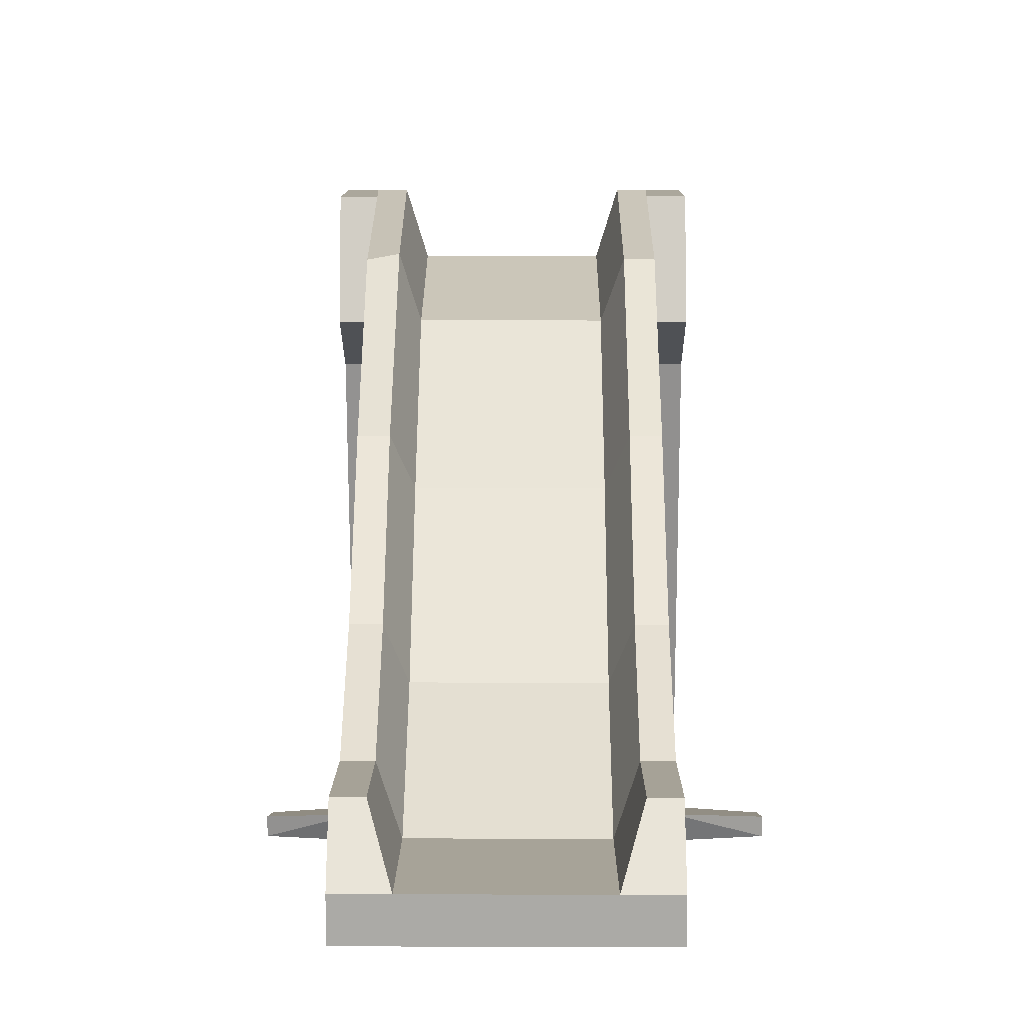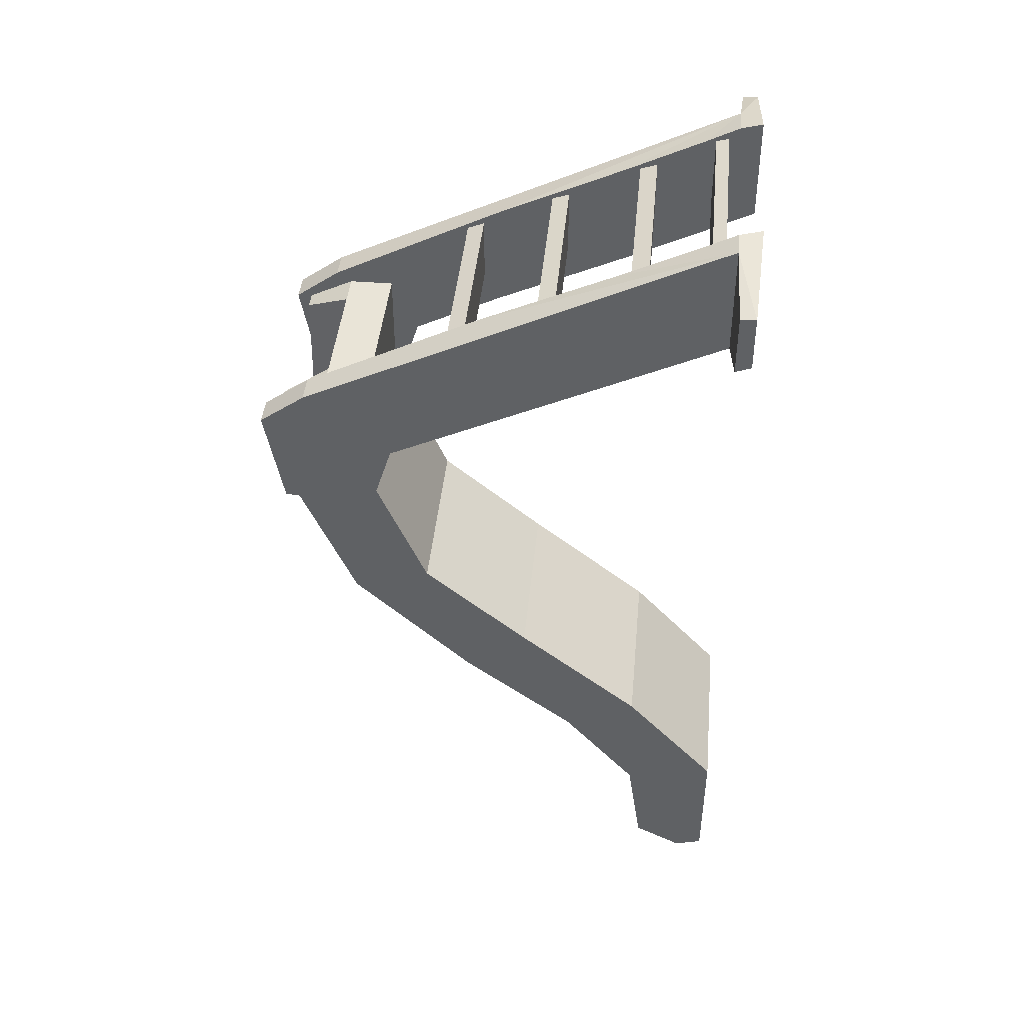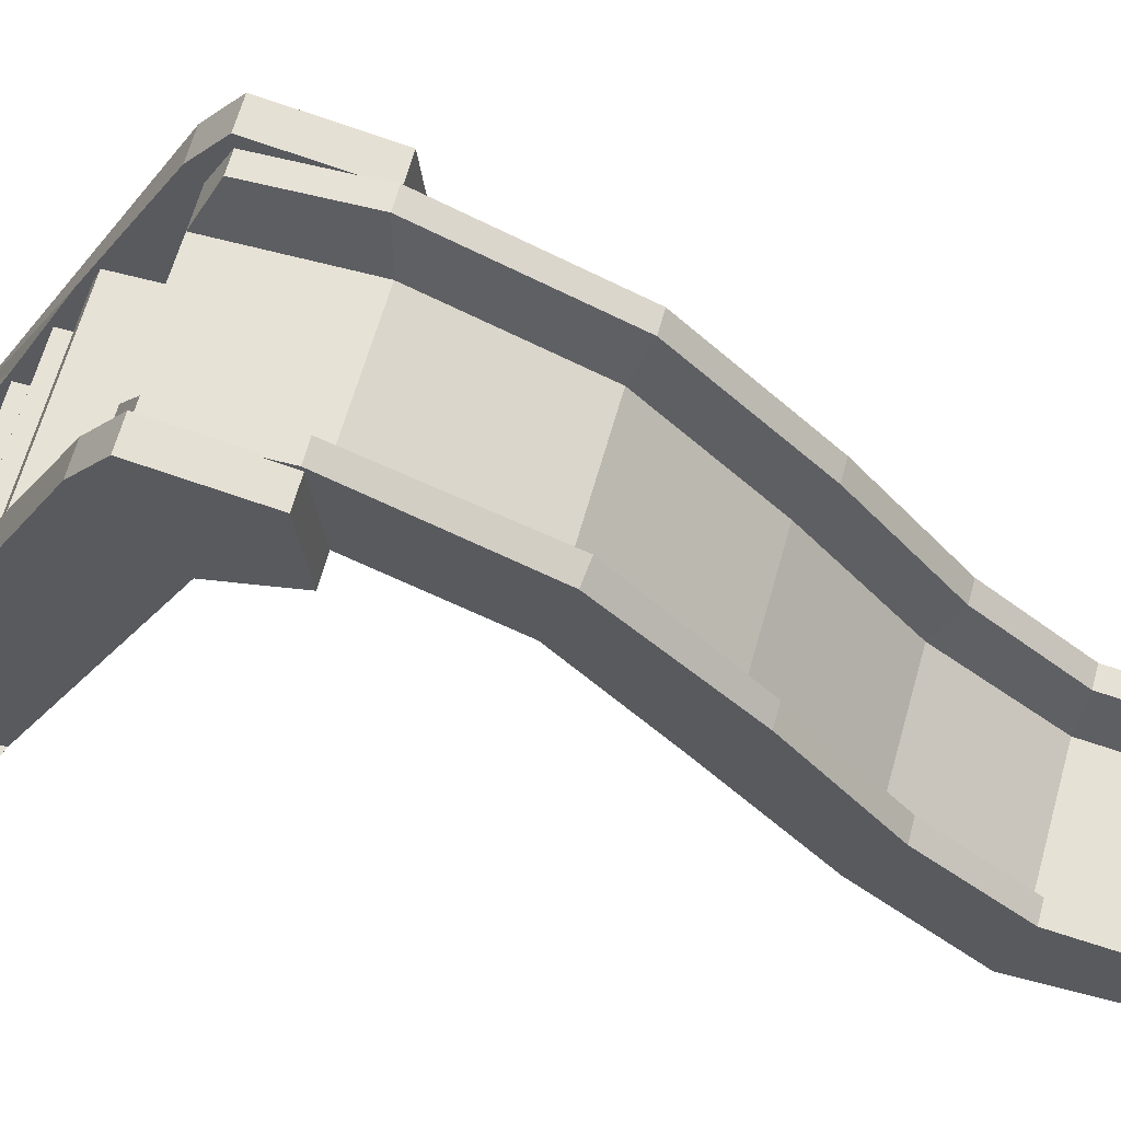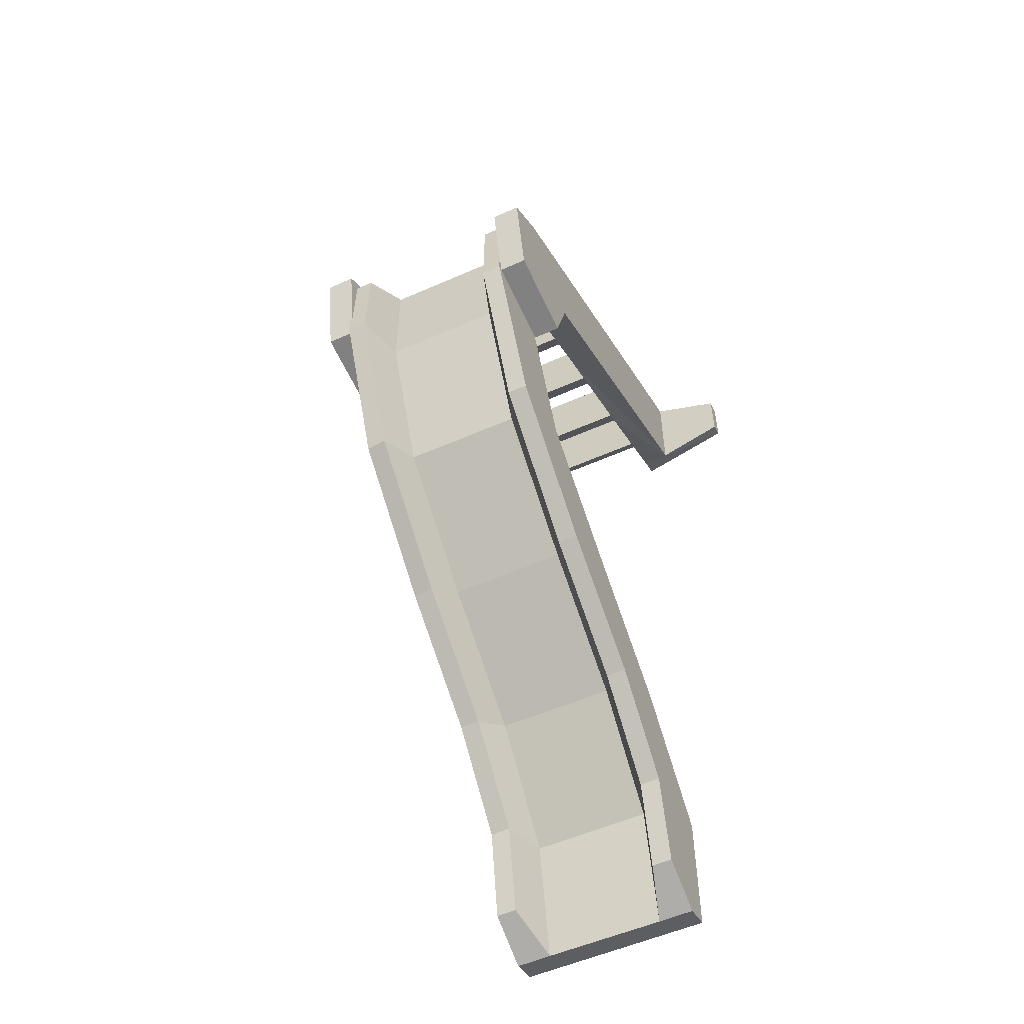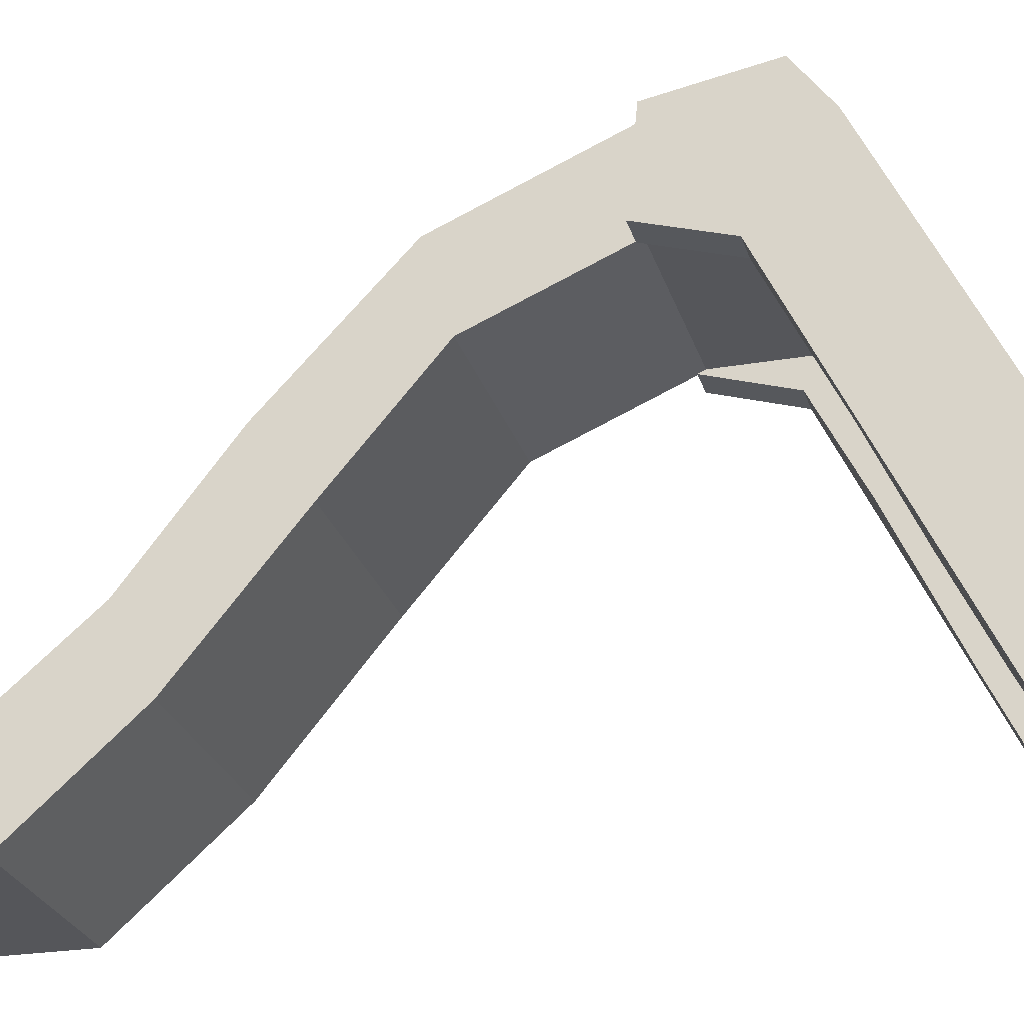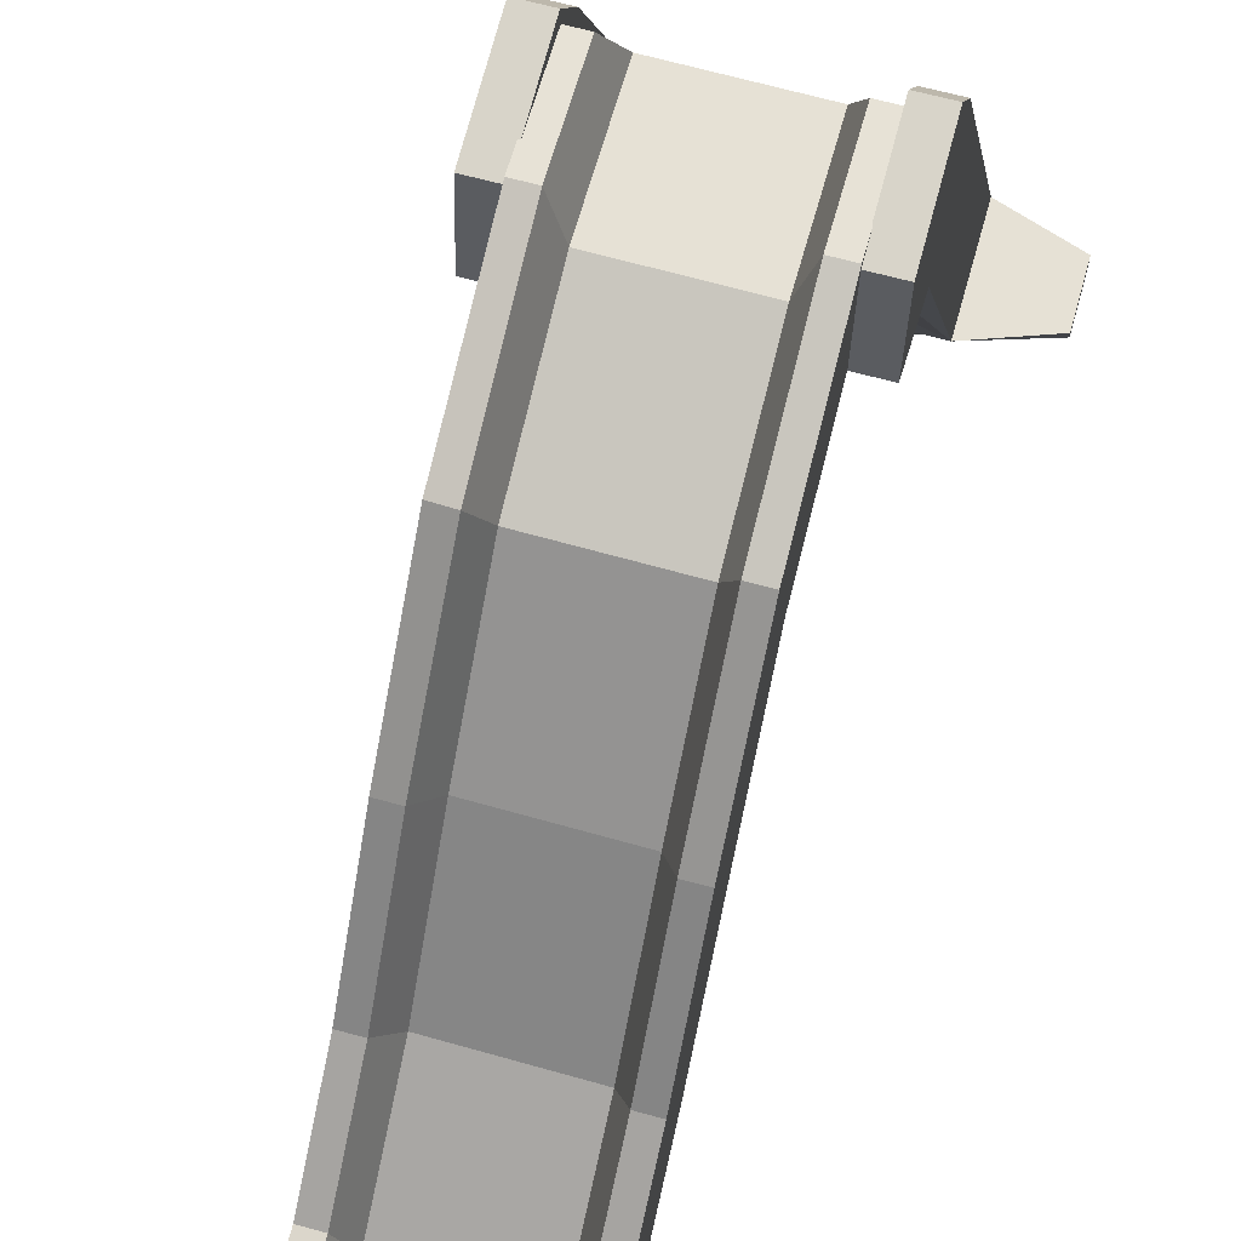
<metadata>
{"format":"obj","ext":"obj","renderer":"f3d","projection":"perspective","resolution":1024,"background":"white","views":[{"elev":-2.1,"azim":-179.7,"up":"+Y"},{"elev":42.9,"azim":-84.5,"up":"+Z"},{"elev":63.2,"azim":105.2,"up":"+Y"},{"elev":-55.3,"azim":-154.8,"up":"+Z"},{"elev":-26.1,"azim":-74.7,"up":"+Y"},{"elev":64.6,"azim":-164.5,"up":"+Y"}]}
</metadata>
<code>
v 23.36 94.94 28.51
v 23.36 105.9 59.31
v 23.36 94.94 59.31
v 23.36 81.43 -3.143
v 23.36 54.78 -25.89
v 23.36 23.59 -51.45
v 23.36 0.0464 -77.89
v 23.36 0.2453 -111.5
v 23.36 7.105 -113.5
v 14.75 91.35 -5.456
v 14.75 62.9 -31.77
v 14.75 33.32 -55.06
v 14.75 12.18 -81.04
v 14.75 7.105 -113.5
v 14.75 105.9 59.31
v 14.75 105.9 28.51
v -14.46 91.3 -5.704
v -14.46 62.86 -32.02
v -14.46 33.27 -55.31
v -14.46 12.13 -81.29
v -14.46 7.059 -113.7
v -23.07 0.1989 -111.7
v -23.07 -1e-06 -78.13
v -23.07 23.54 -51.7
v -23.07 54.73 -26.13
v -23.07 81.38 -3.392
v -23.07 94.89 28.26
v -23.07 94.89 59.06
v -14.46 105.8 59.06
v -14.46 105.8 28.26
v 23.36 100.9 -8.978
v 23.36 70.59 -37.81
v 18.43 70.59 -37.81
v 18.43 41.82 -60.19
v 23.36 41.82 -60.19
v 18.43 22.94 -82.29
v 23.36 22.94 -82.29
v 18.43 19.22 -107.1
v 23.36 19.22 -107.1
v 18.43 117 53.87
v 18.43 117.5 29.56
v 23.36 117 53.87
v 23.36 117.5 29.56
v -23.07 105.8 59.06
v -23.07 7.059 -113.7
v -18.13 100.9 -9.226
v -23.07 100.9 -9.226
v -23.07 70.54 -38.06
v -18.13 70.54 -38.06
v -18.13 41.77 -60.43
v -23.07 41.77 -60.43
v -18.13 22.89 -82.54
v -23.07 22.89 -82.54
v -18.13 19.18 -107.4
v -23.07 19.18 -107.4
v -18.13 117 53.62
v -18.13 117.5 29.31
v -23.07 117 53.62
v -23.07 117.5 29.31
v -22.9 0.6131 87.65
v -22.9 0.6131 113.7
v -22.9 109.5 34.63
v -22.9 109.5 61.87
v -29.93 109.5 61.87
v -47.46 1.465 93.36
v -47.46 1.465 106.8
v -29.93 88.41 45.32
v -22.9 88.41 45.32
v -29.93 6.113 112.3
v -29.93 6.113 85.05
v -22.9 33.54 71.62
v -22.9 33.54 98.86
v -22.9 66.46 56.41
v -22.9 66.46 83.65
v -22.9 14.34 80.9
v -22.9 14.34 108.1
v -22.9 120.7 53.71
v -29.93 120.7 53.71
v -22.9 6.113 85.05
v -22.9 6.113 112.3
v -47.46 5.261 106.6
v -47.46 5.261 91.96
v -22.9 69.84 64.06
v -22.9 69.84 80.27
v -22.9 74.06 78.59
v -22.9 74.06 60.35
v -22.9 47.89 74.23
v -22.9 47.89 90.44
v -22.9 52.11 89.1
v -22.9 52.11 70.85
v -22.9 25.94 84.46
v -22.9 25.94 100.7
v -22.9 30.16 99.28
v -22.9 30.16 81.03
v -22.9 8.644 92.93
v -22.9 8.644 109.1
v -22.9 11.81 108.4
v -22.9 11.81 90.15
v 22.9 0.6131 87.65
v 22.9 0.6131 113.7
v 22.9 109.5 34.63
v 22.9 109.5 61.87
v 29.93 109.5 61.87
v 47.46 1.465 93.36
v 47.46 1.465 106.8
v 29.93 88.41 45.32
v 22.9 88.41 45.32
v 29.93 6.113 112.3
v 29.93 6.113 85.05
v 22.9 33.54 71.62
v 22.9 33.54 98.86
v 22.9 66.46 56.41
v 22.9 66.46 83.65
v 22.9 14.34 80.9
v 22.9 14.34 108.1
v 22.9 120.7 53.71
v 29.93 120.7 53.71
v 22.9 6.113 85.05
v 22.9 6.113 112.3
v 47.46 5.261 106.6
v 47.46 5.261 91.96
v 22.9 69.84 64.06
v 22.9 69.84 80.27
v 22.9 74.06 78.59
v 22.9 74.06 60.35
v 22.9 47.89 74.23
v 22.9 47.89 90.44
v 22.9 52.11 89.1
v 22.9 52.11 70.85
v 22.9 25.94 84.46
v 22.9 25.94 100.7
v 22.9 30.16 99.28
v 22.9 30.16 81.03
v 22.9 8.644 92.93
v 22.9 8.644 109.1
v 22.9 11.81 108.4
v 22.9 11.81 90.15
v -29.93 116.3 29.19
v -29.93 94.24 26.92
v -22.9 116.3 29.19
v -22.9 94.24 26.92
v 29.93 94.24 26.92
v 22.9 94.24 26.92
v 22.9 116.3 29.19
v 29.93 116.3 29.19
v 18.13 101.7 -9.567
f 1 2 3
f 7 8 9
f 34 33 32 35
f 36 34 35 37
f 38 36 37 39
f 8 14 9
f 15 3 2
f 41 40 42 43
f 17 10 11 18
f 19 18 11 12
f 20 19 12 13
f 21 20 13 14
f 8 22 21 14
f 7 23 22 8
f 6 24 23 7
f 5 25 24 6
f 4 26 25 5
f 1 27 26 4
f 1 3 28 27
f 29 28 3 15
f 30 29 15 16
f 17 30 16 10
f 4 5 32 31
f 11 10 146 33
f 12 11 33 34
f 5 6 35 32
f 13 12 34 36
f 6 7 37 35
f 14 13 36 38
f 7 9 39 37
f 9 14 38 39
f 16 15 40 41
f 15 2 42 40
f 2 1 43 42
f 10 16 41 146
f 1 4 31 43
f 27 28 44
f 23 45 22
f 46 49 48 47
f 50 51 48 49
f 52 53 51 50
f 54 55 53 52
f 22 45 21
f 29 44 28
f 57 59 58 56
f 46 47 59 57
f 26 47 48 25
f 18 49 46 17
f 19 50 49 18
f 25 48 51 24
f 20 52 50 19
f 24 51 53 23
f 21 54 52 20
f 23 53 55 45
f 45 55 54 21
f 30 57 56 29
f 29 56 58 44
f 44 58 59 27
f 17 46 57 30
f 27 59 47 26
f 68 62 63
f 65 60 61 66
f 139 138 140 141
f 62 77 63
f 63 77 78 64
f 82 65 66 81
f 65 70 79 60
f 60 79 80 61
f 61 80 69 66
f 70 82 81 69
f 69 81 66
f 65 82 70
f 67 70 69 64
f 70 67 68 73
f 74 63 64 69
f 70 73 71
f 72 74 69
f 70 71 75
f 76 72 69
f 70 75 79
f 80 76 69
f 73 83 84 74
f 74 84 85 63
f 63 85 86 68
f 68 86 83 73
f 71 87 88 72
f 72 88 89 74
f 74 89 90 73
f 73 90 87 71
f 75 91 92 76
f 76 92 93 72
f 72 93 94 71
f 71 94 91 75
f 79 95 96 80
f 80 96 97 76
f 76 97 98 75
f 75 98 95 79
f 84 83 122 123
f 85 84 123 124
f 88 87 126 127
f 89 88 127 128
f 92 91 130 131
f 93 92 131 132
f 96 95 134 135
f 97 96 135 136
f 107 102 101
f 104 105 100 99
f 142 143 144 145
f 101 102 116
f 102 103 117 116
f 121 120 105 104
f 104 99 118 109
f 99 100 119 118
f 100 105 108 119
f 109 108 120 121
f 108 105 120
f 104 109 121
f 106 103 108 109
f 109 112 107 106
f 113 108 103 102
f 109 110 112
f 111 108 113
f 109 114 110
f 115 108 111
f 109 118 114
f 119 108 115
f 112 113 123 122
f 113 102 124 123
f 102 107 125 124
f 107 112 122 125
f 110 111 127 126
f 111 113 128 127
f 113 112 129 128
f 112 110 126 129
f 114 115 131 130
f 115 111 132 131
f 111 110 133 132
f 110 114 130 133
f 118 119 135 134
f 119 115 136 135
f 115 114 137 136
f 114 118 134 137
f 85 124 125 86
f 86 125 122 83
f 89 128 129 90
f 90 129 126 87
f 93 132 133 94
f 94 133 130 91
f 97 136 137 98
f 98 137 134 95
f 67 64 138 139
f 62 68 141 140
f 68 67 139 141
f 64 78 138
f 78 77 140 138
f 77 62 140
f 106 107 143 142
f 107 101 144 143
f 103 106 142 145
f 101 116 144
f 116 117 145 144
f 117 103 145
f 31 146 41 43
f 33 146 31 32

</code>
